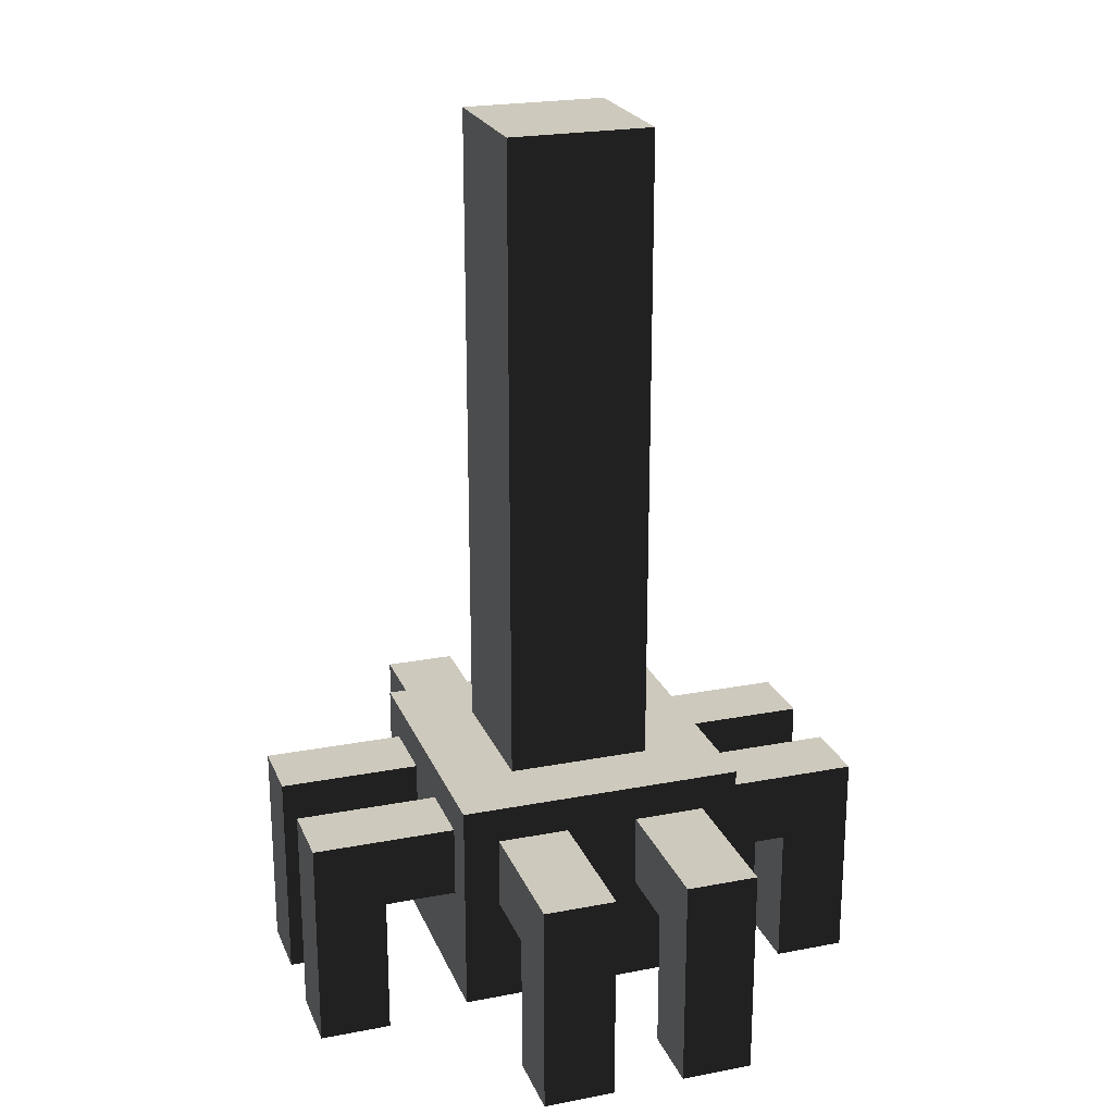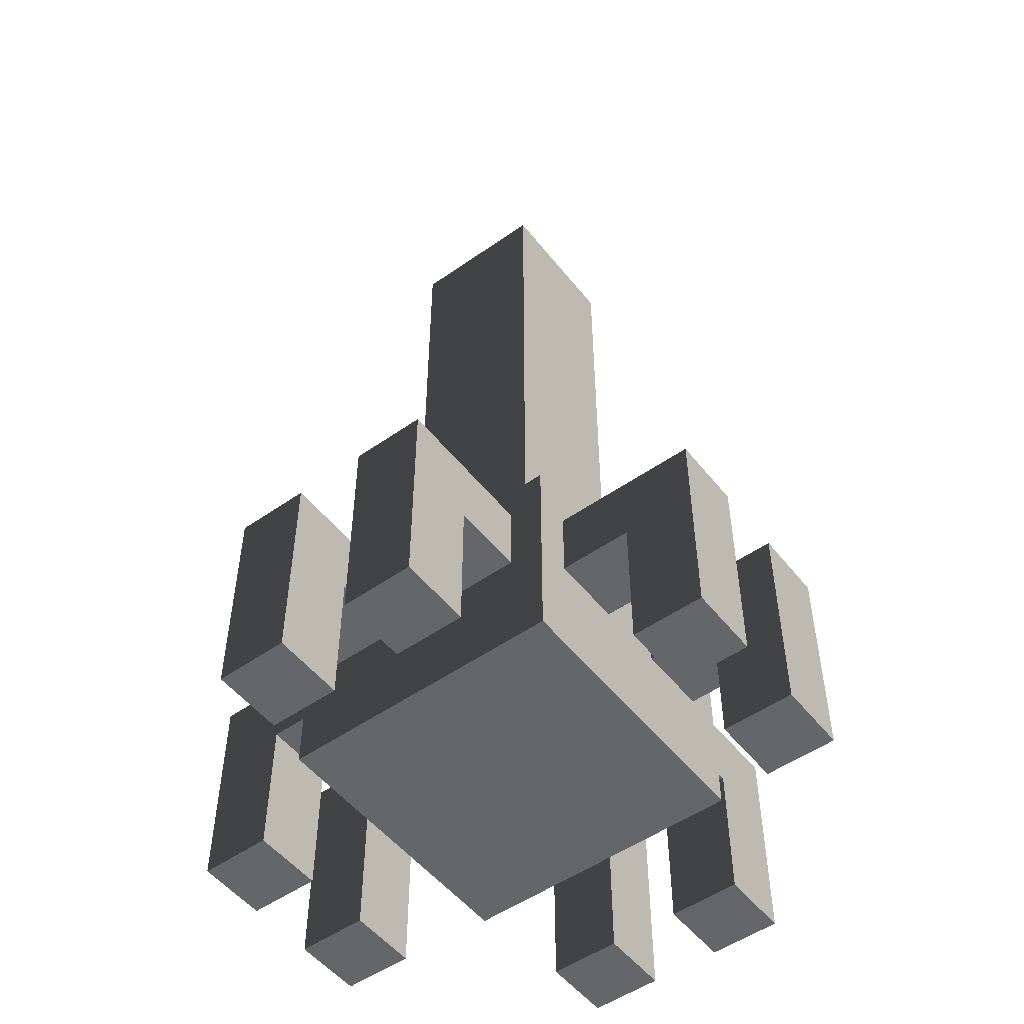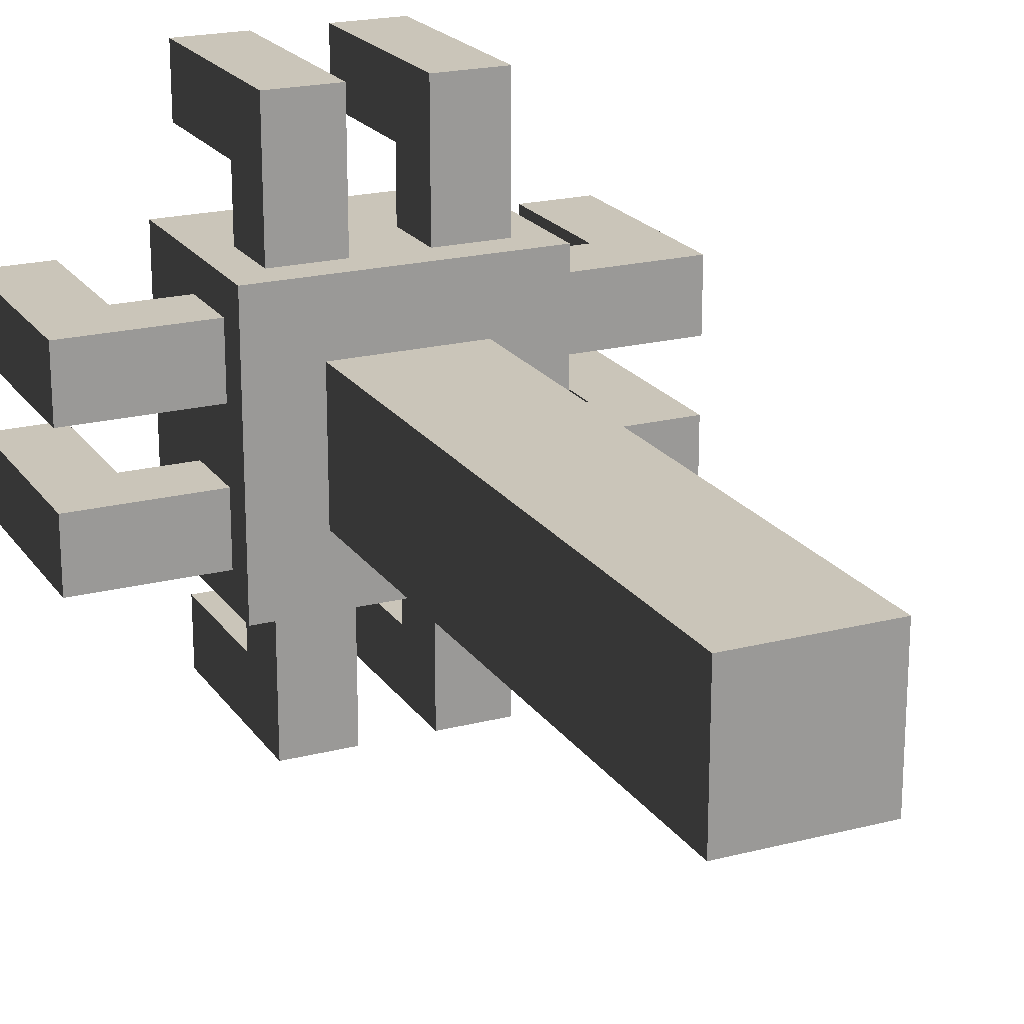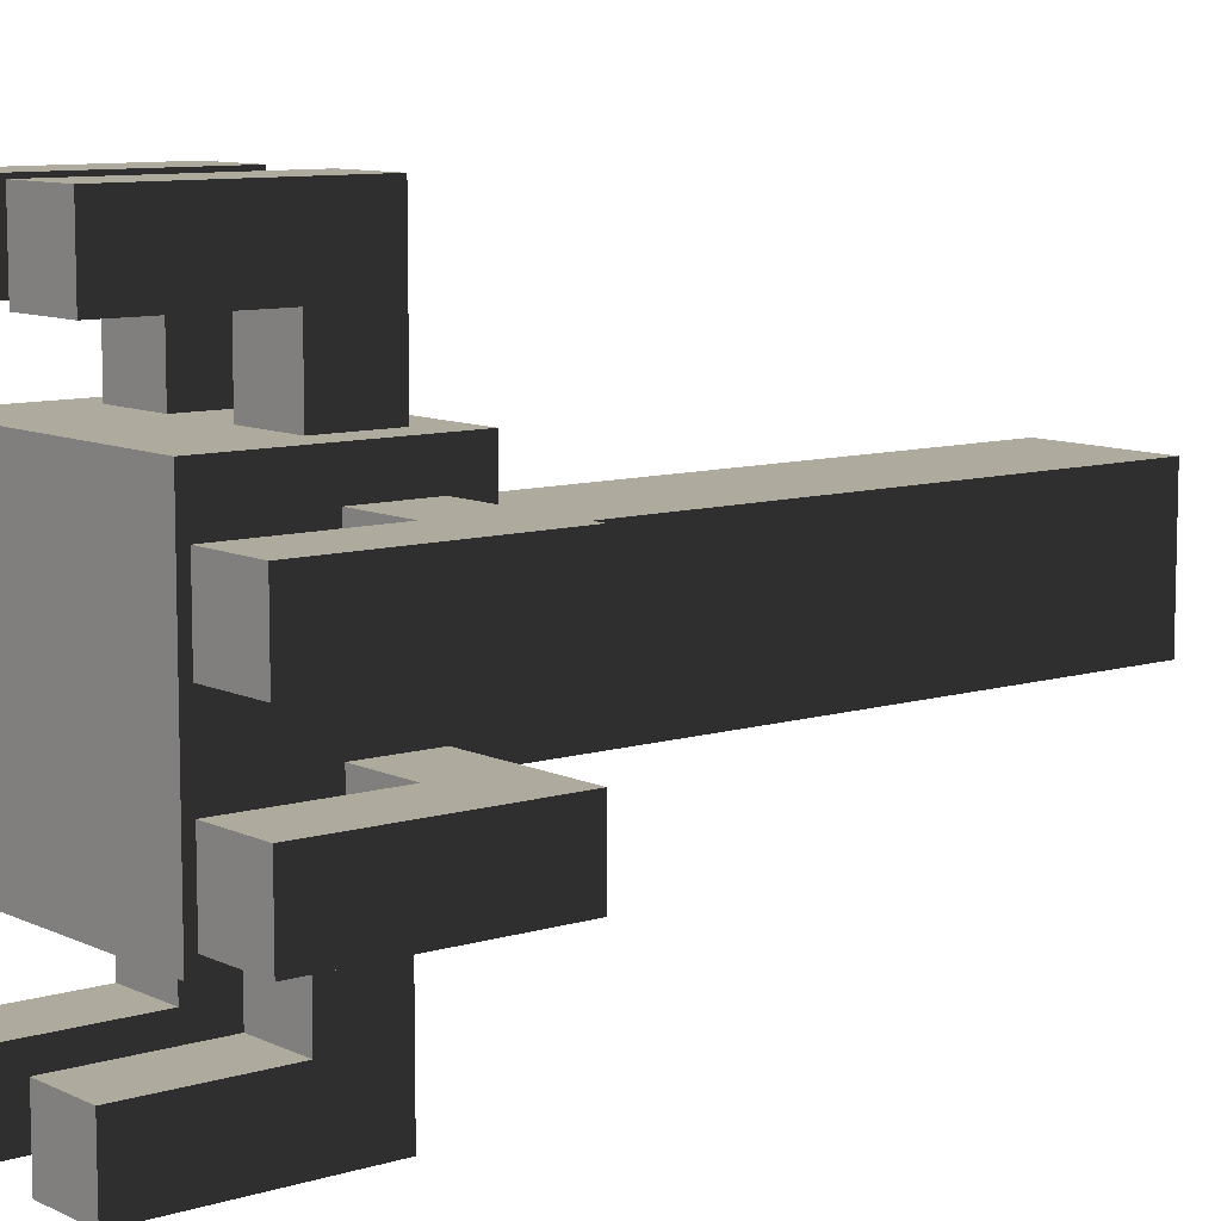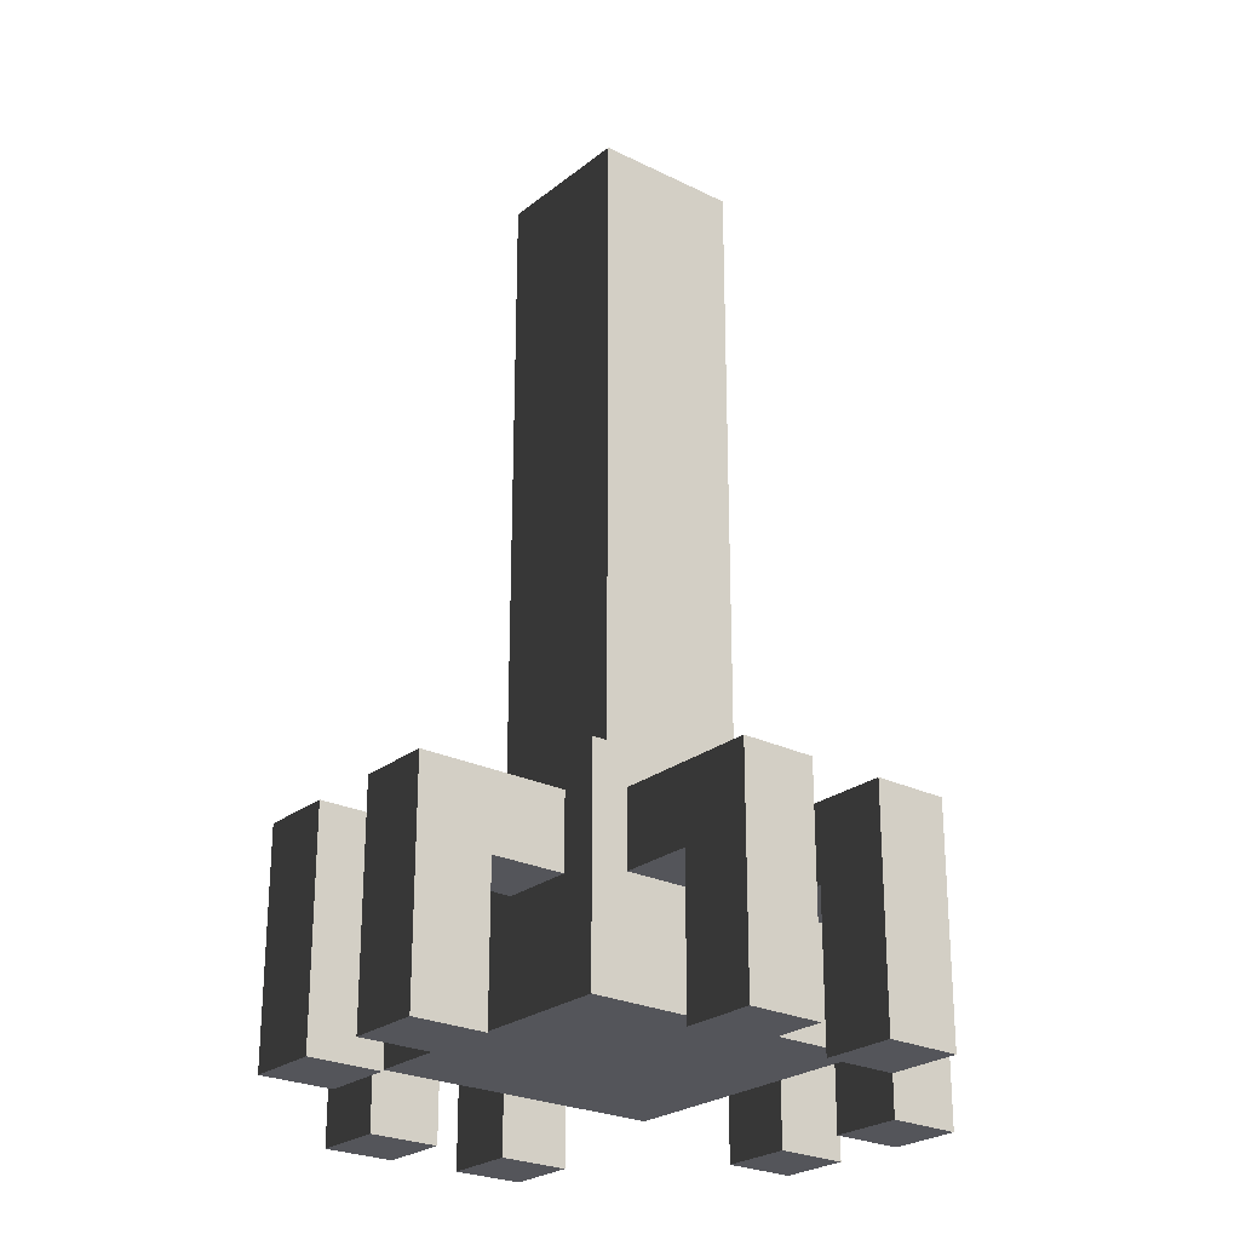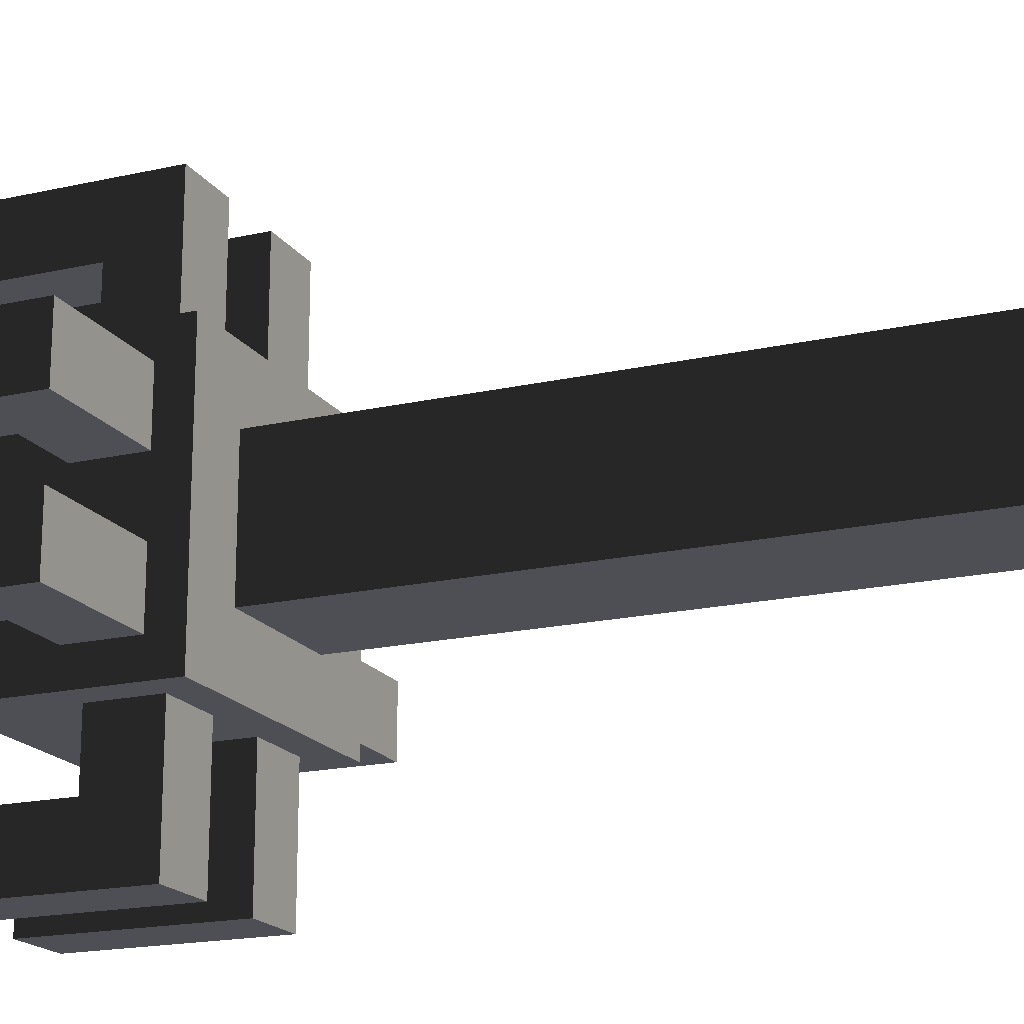
<metadata>
{"format":"obj","ext":"obj","renderer":"f3d","projection":"perspective","resolution":1024,"background":"white","views":[{"elev":22.6,"azim":-108.3,"up":"+Y"},{"elev":-51.8,"azim":127.2,"up":"+Y"},{"elev":20.7,"azim":155.1,"up":"+Z"},{"elev":9.3,"azim":51.2,"up":"+Z"},{"elev":-25.0,"azim":-38.7,"up":"+Y"},{"elev":-18.4,"azim":113.6,"up":"+Z"}]}
</metadata>
<code>
o model.001
v 0.5938 0.09375 0.6875
v 0.5938 0.1562 0.6875
v 0.5938 0.1562 0.3125
v 0.5938 0.09375 0.3125
v 0.5312 0.09375 0.3125
v 0.5312 0.1562 0.3125
v 0.5312 0.1562 0.6875
v 0.5312 0.09375 0.6875
v 0.4688 0.09375 0.6875
v 0.4688 0.1562 0.6875
v 0.4688 0.1562 0.3125
v 0.4688 0.09375 0.3125
v 0.4062 0.09375 0.3125
v 0.4062 0.1562 0.3125
v 0.4062 0.1562 0.6875
v 0.4062 0.09375 0.6875
v 0.4688 -0.03125 0.75
v 0.4688 0.1562 0.75
v 0.4688 -0.03125 0.6875
v 0.4062 -0.03125 0.6875
v 0.4062 0.1562 0.75
v 0.4062 -0.03125 0.75
v 0.5938 -0.03125 0.75
v 0.5938 0.1562 0.75
v 0.5938 -0.03125 0.6875
v 0.5312 -0.03125 0.6875
v 0.5312 0.1562 0.75
v 0.5312 -0.03125 0.75
v 0.5938 -0.03125 0.3125
v 0.5938 0.1562 0.25
v 0.5938 -0.03125 0.25
v 0.5312 -0.03125 0.25
v 0.5312 0.1562 0.25
v 0.5312 -0.03125 0.3125
v 0.4688 -0.03125 0.3125
v 0.4688 0.1562 0.25
v 0.4688 -0.03125 0.25
v 0.4062 -0.03125 0.25
v 0.4062 0.1562 0.25
v 0.4062 -0.03125 0.3125
v 0.75 -0.03125 0.5938
v 0.75 0.1562 0.5938
v 0.75 0.1562 0.5312
v 0.75 -0.03125 0.5312
v 0.6875 -0.03125 0.5312
v 0.6875 0.1562 0.5312
v 0.6875 0.1562 0.5938
v 0.6875 -0.03125 0.5938
v 0.75 -0.03125 0.4688
v 0.75 0.1562 0.4688
v 0.75 0.1562 0.4062
v 0.75 -0.03125 0.4062
v 0.6875 -0.03125 0.4062
v 0.6875 0.1562 0.4062
v 0.6875 0.1562 0.4688
v 0.6875 -0.03125 0.4688
v 0.6875 0.09375 0.5938
v 0.6875 0.09375 0.5312
v 0.3125 0.09375 0.5312
v 0.3125 0.09375 0.5938
v 0.3125 0.1562 0.5938
v 0.3125 0.1562 0.5312
v 0.3125 -0.03125 0.5938
v 0.3125 -0.03125 0.5312
v 0.25 -0.03125 0.5312
v 0.25 0.1562 0.5312
v 0.25 0.1562 0.5938
v 0.25 -0.03125 0.5938
v 0.6875 0.09375 0.4688
v 0.6875 0.09375 0.4062
v 0.3125 0.09375 0.4062
v 0.3125 0.09375 0.4688
v 0.3125 0.1562 0.4688
v 0.3125 0.1562 0.4062
v 0.3125 -0.03125 0.4688
v 0.3125 -0.03125 0.4062
v 0.25 -0.03125 0.4062
v 0.25 0.1562 0.4062
v 0.25 0.1562 0.4688
v 0.25 -0.03125 0.4688
v 0.625 -0 0.625
v 0.625 0.1875 0.625
v 0.625 0.1875 0.375
v 0.625 -0 0.375
v 0.375 -0 0.375
v 0.375 0.1875 0.375
v 0.375 0.1875 0.625
v 0.375 -0 0.625
v 0.5625 0.1875 0.5625
v 0.5625 0.75 0.5625
v 0.5625 0.75 0.4375
v 0.5625 0.1875 0.4375
v 0.4375 0.1875 0.4375
v 0.4375 0.75 0.4375
v 0.4375 0.75 0.5625
v 0.4375 0.1875 0.5625
f 1 2 3 4
f 5 6 7 8
f 1 8 5 4
f 3 6 7 2
f 4 5 6 3
f 8 1 2 7
f 9 10 11 12
f 13 14 15 16
f 9 16 13 12
f 11 14 15 10
f 12 13 14 11
f 16 9 10 15
f 17 18 10 19
f 20 15 21 22
f 17 22 20 19
f 10 15 21 18
f 19 20 15 10
f 22 17 18 21
f 23 24 2 25
f 26 7 27 28
f 23 28 26 25
f 2 7 27 24
f 25 26 7 2
f 28 23 24 27
f 29 3 30 31
f 32 33 6 34
f 29 34 32 31
f 30 33 6 3
f 31 32 33 30
f 34 29 3 6
f 35 11 36 37
f 38 39 14 40
f 35 40 38 37
f 36 39 14 11
f 37 38 39 36
f 40 35 11 14
f 41 42 43 44
f 45 46 47 48
f 41 48 45 44
f 43 46 47 42
f 44 45 46 43
f 48 41 42 47
f 49 50 51 52
f 53 54 55 56
f 49 56 53 52
f 51 54 55 50
f 52 53 54 51
f 56 49 50 55
f 57 58 46 47
f 59 60 61 62
f 57 60 59 58
f 46 62 61 47
f 58 59 62 46
f 60 57 47 61
f 63 61 62 64
f 65 66 67 68
f 63 68 65 64
f 62 66 67 61
f 64 65 66 62
f 68 63 61 67
f 69 70 54 55
f 71 72 73 74
f 69 72 71 70
f 54 74 73 55
f 70 71 74 54
f 72 69 55 73
f 75 73 74 76
f 77 78 79 80
f 75 80 77 76
f 74 78 79 73
f 76 77 78 74
f 80 75 73 79
f 81 82 83 84
f 85 86 87 88
f 81 88 85 84
f 83 86 87 82
f 84 85 86 83
f 88 81 82 87
f 89 90 91 92
f 93 94 95 96
f 89 96 93 92
f 91 94 95 90
f 92 93 94 91
f 96 89 90 95

</code>
